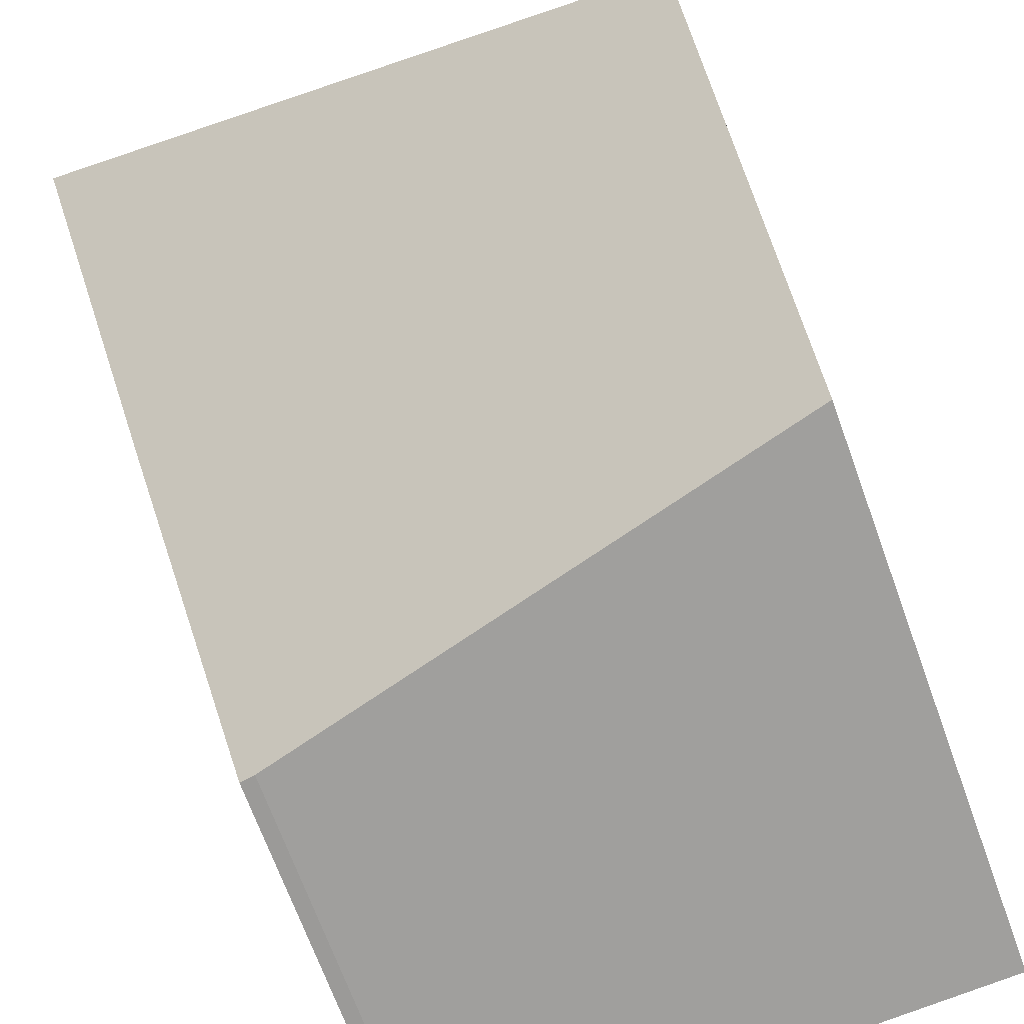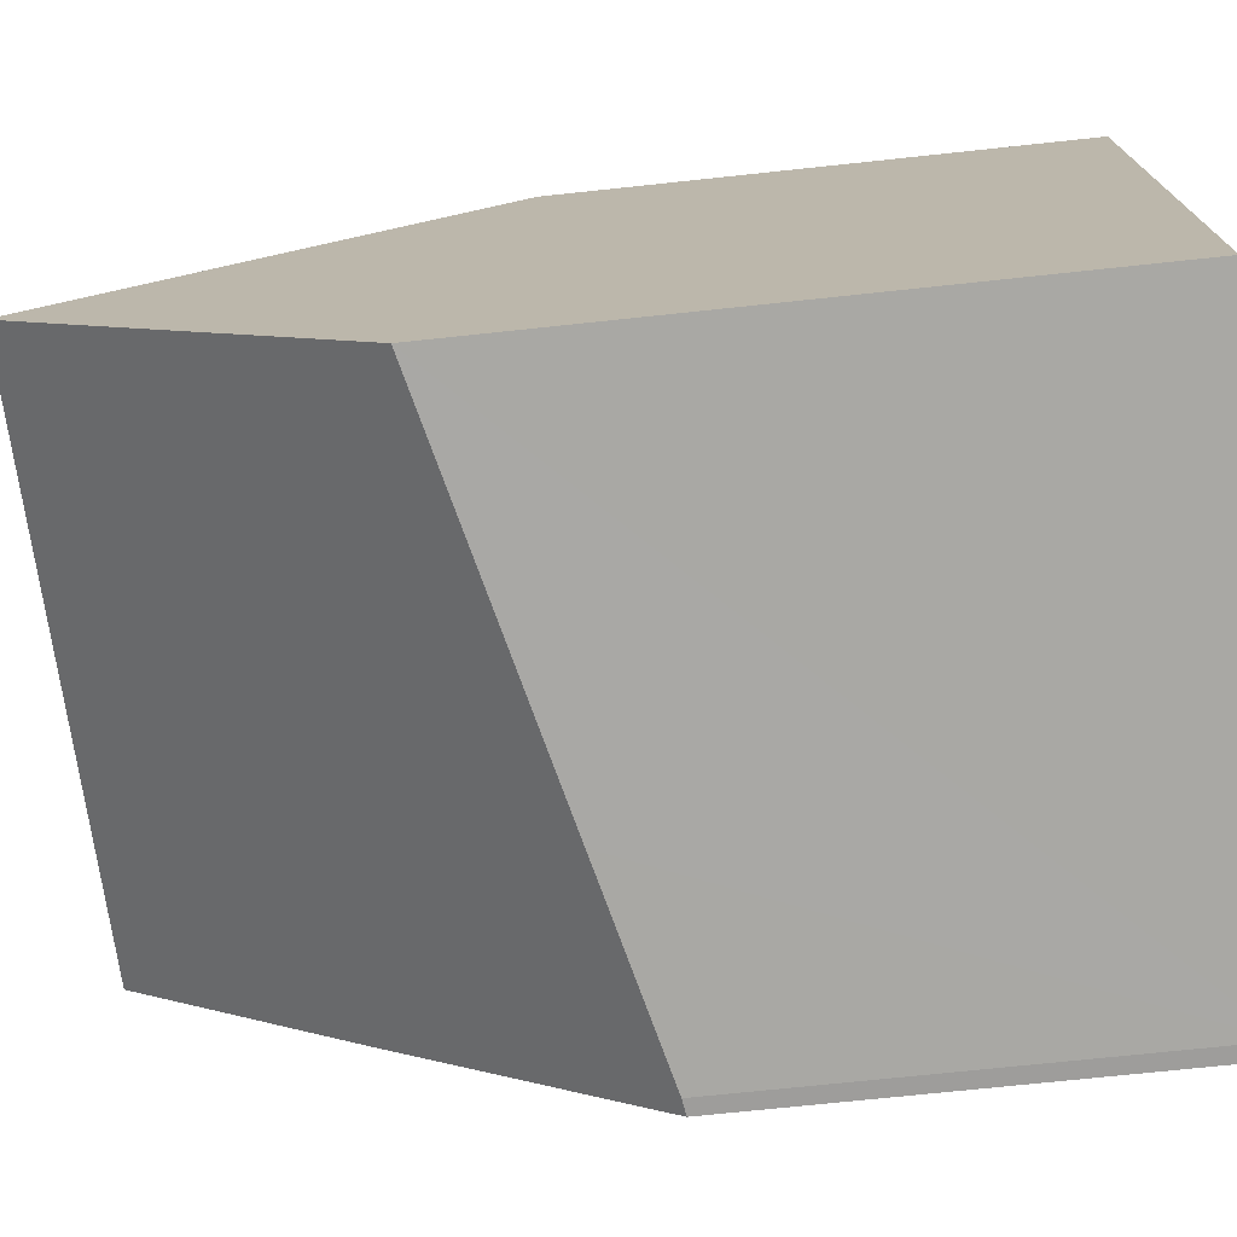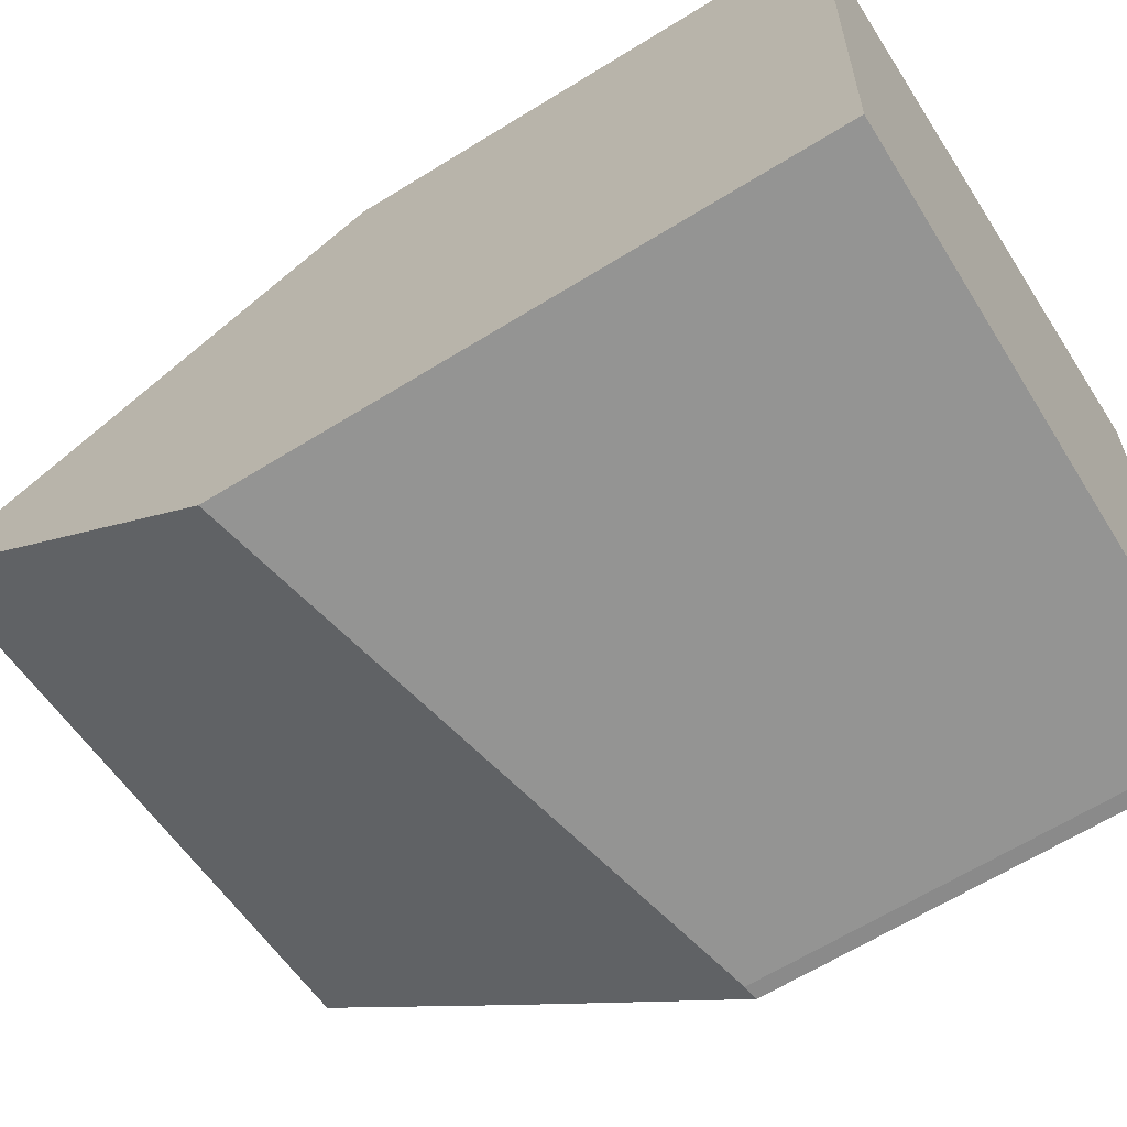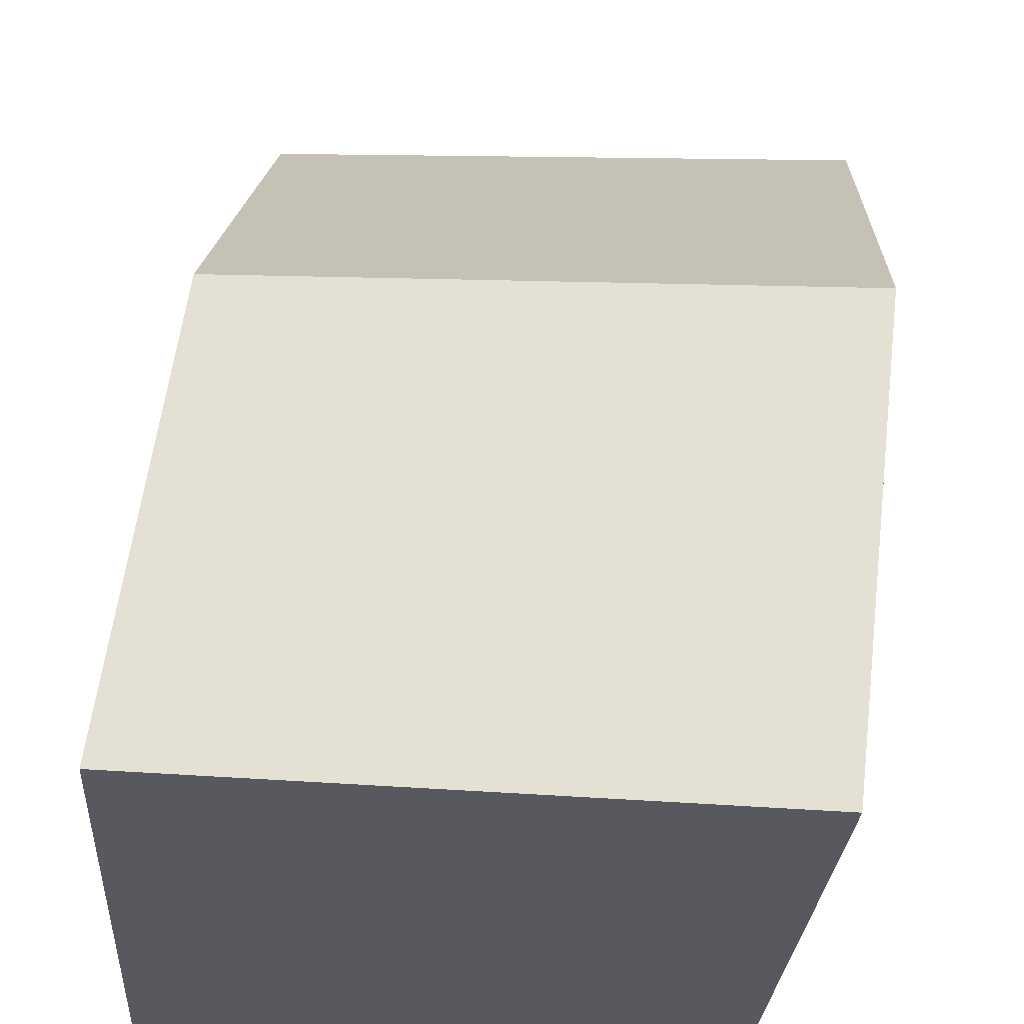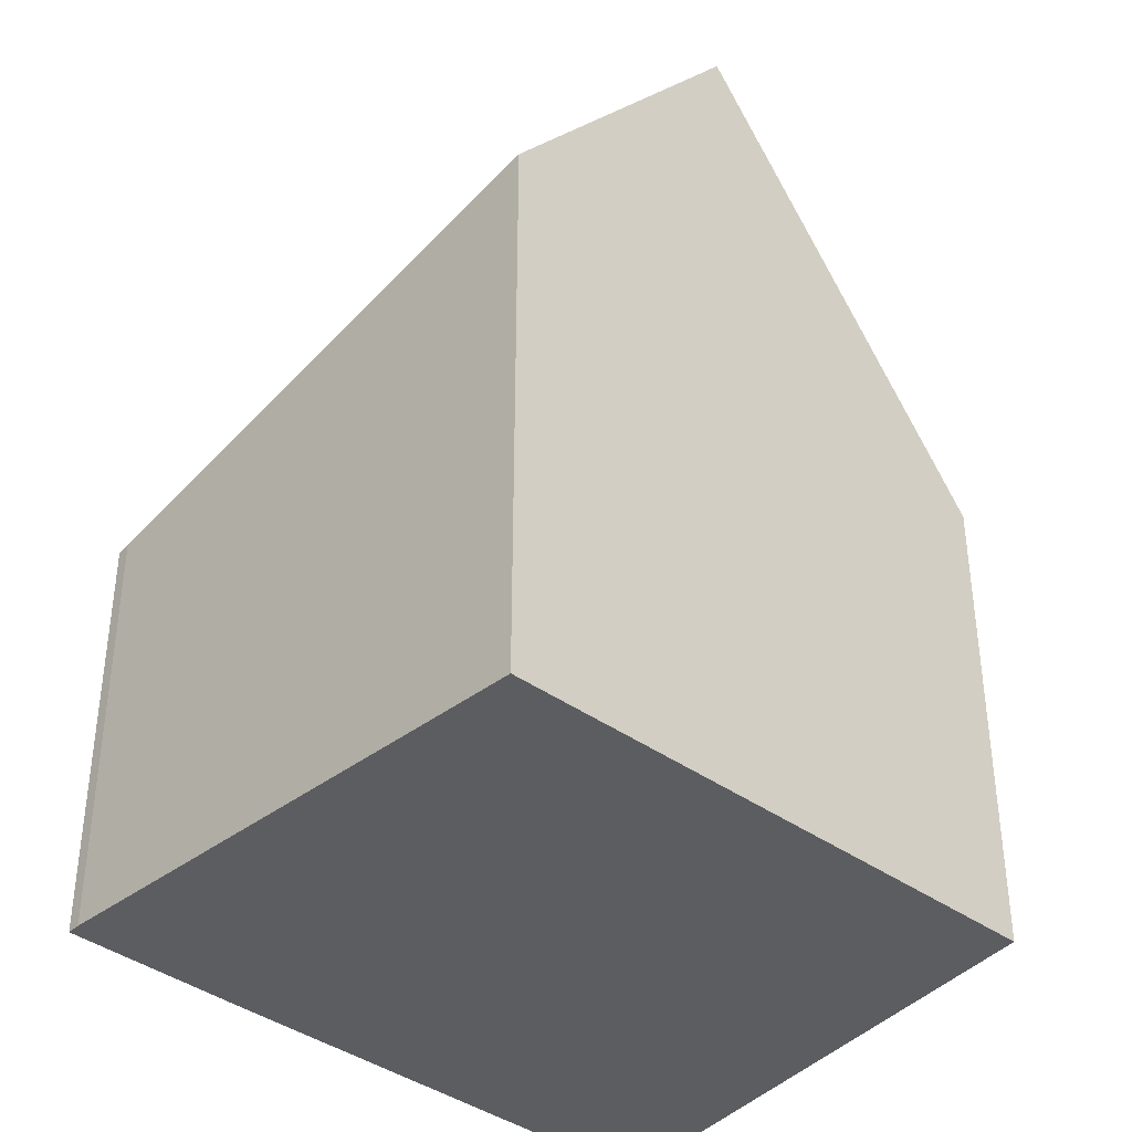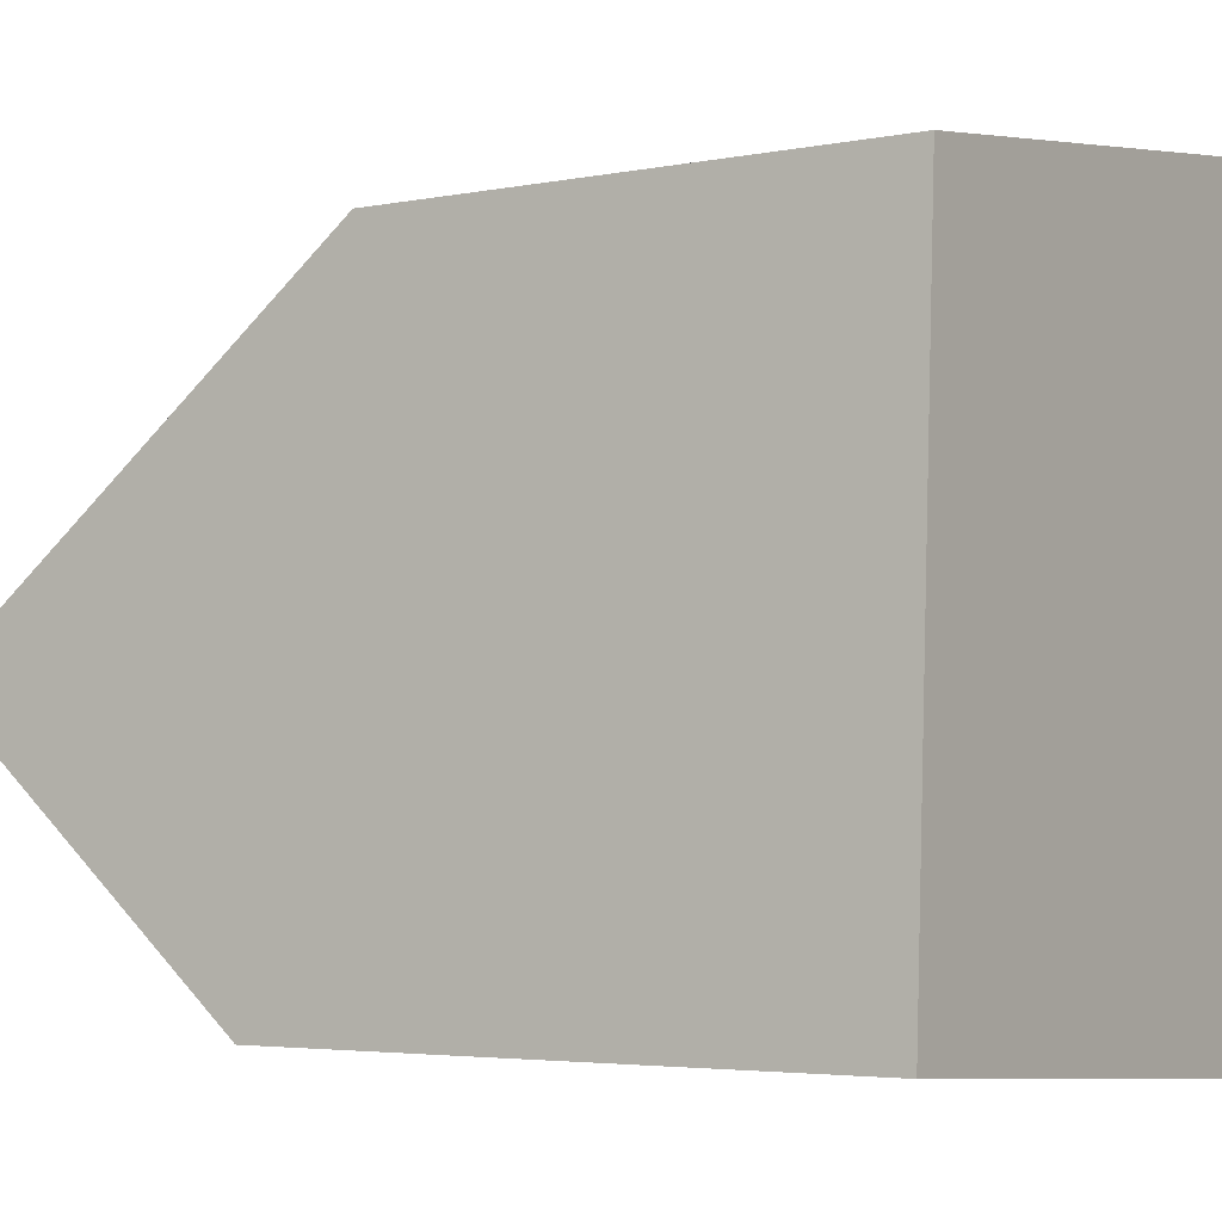
<metadata>
{"format":"obj","ext":"obj","renderer":"f3d","projection":"perspective","resolution":1024,"background":"white","views":[{"elev":-69.7,"azim":-160.0,"up":"+Z"},{"elev":-71.3,"azim":-83.9,"up":"+Z"},{"elev":-64.1,"azim":-58.0,"up":"+Z"},{"elev":59.1,"azim":7.2,"up":"+Z"},{"elev":-36.8,"azim":-130.8,"up":"+Y"},{"elev":-3.8,"azim":-56.4,"up":"+Z"}]}
</metadata>
<code>
v  0.167 10.27 3.164
v  7.244 7.261 6.65
v  7.021 10.27 4.118
v  7.369 5.576 8.069
v  7.318 5.576 8.062
v  0.374 5.576 7.095
v  6.417 4.908 -0.424
v  6.64 5.455 0.062
v  6.591 4.881 -0.422
v  6.832 7.73 1.982
v  4.2 5.455 -0.278
v  0 6.491 3.975e-16
v  6.417 2.596e-17 -0.424
v  6.591 2.584e-17 -0.422
v  0 0 0
v  4.2 1.702e-17 -0.278
v  0.374 -4.344e-16 7.095
v  0.167 -1.937e-16 3.164
v  7.318 -4.937e-16 8.062
v  7.369 -4.941e-16 8.069
v  7.244 -4.072e-16 6.65
v  7.021 -2.522e-16 4.118
v  6.832 -1.214e-16 1.982
v  6.64 -3.796e-18 0.062
g defaultobject
f 1 2 3
f 2 1 4
f 4 1 5
f 5 1 6
f 7 8 9
f 8 7 10
f 10 7 11
f 10 11 3
f 3 11 1
f 1 11 12
f 9 13 7
f 13 9 14
f 13 11 7
f 11 13 12
f 12 13 15
f 15 13 16
f 12 6 1
f 6 12 15
f 6 15 17
f 17 15 18
f 17 5 6
f 5 17 19
f 5 19 4
f 4 19 20
f 2 10 3
f 10 2 4
f 10 4 20
f 10 20 8
f 8 20 21
f 8 21 22
f 8 22 9
f 9 22 23
f 9 23 14
f 14 23 24
f 18 19 17
f 19 18 15
f 19 15 20
f 20 15 21
f 21 15 22
f 22 15 16
f 22 16 23
f 23 16 24
f 24 16 13
f 24 13 14

</code>
